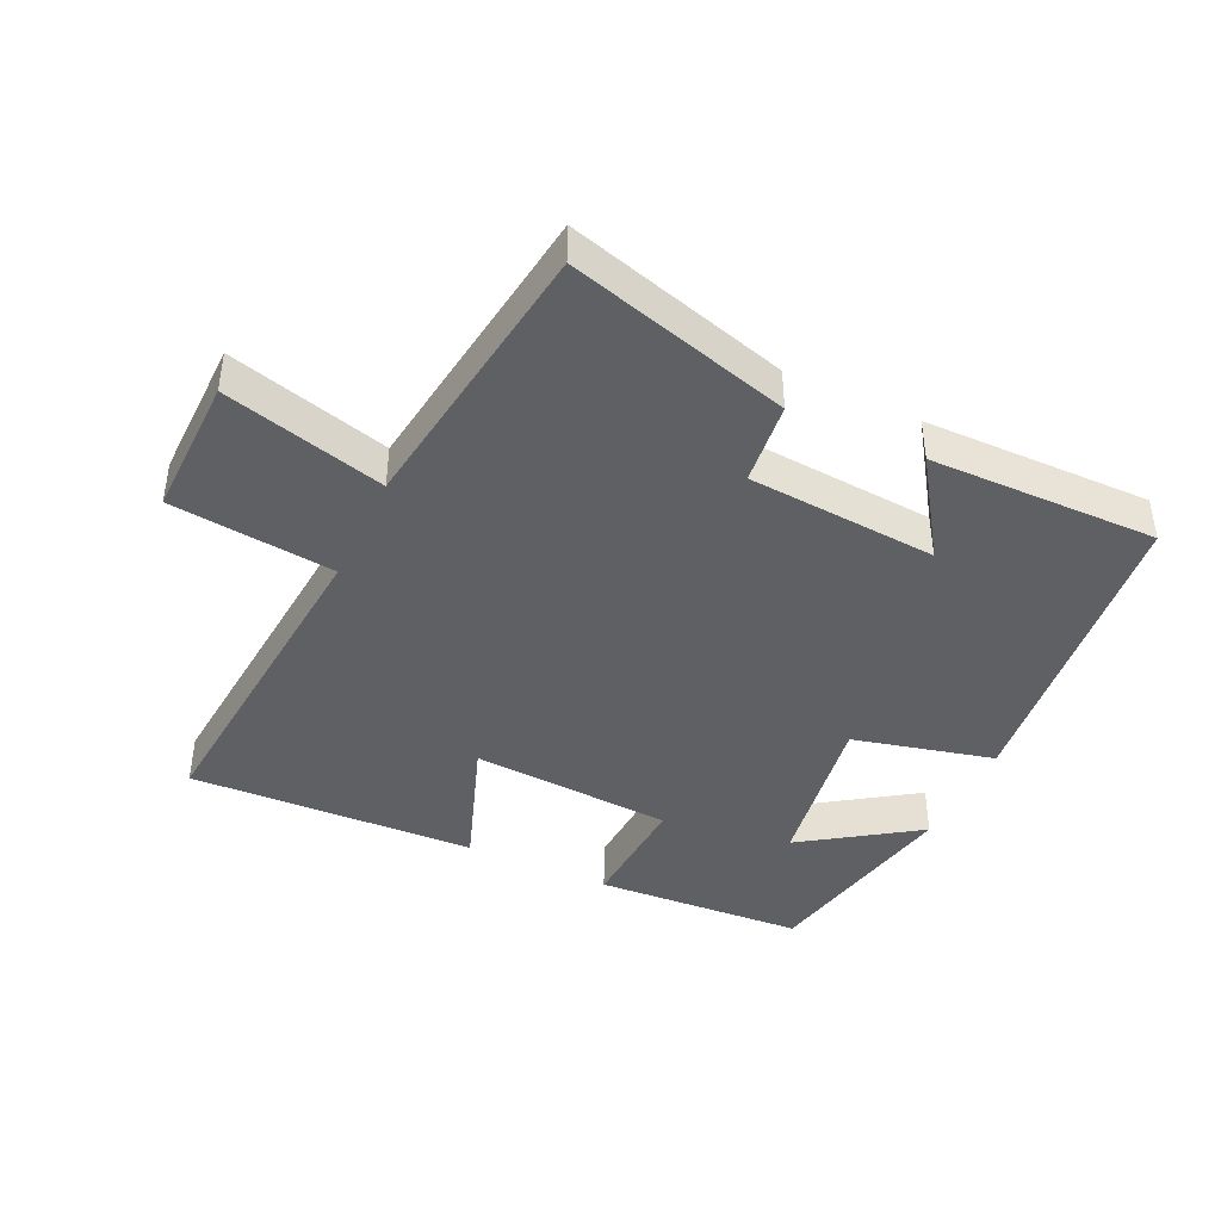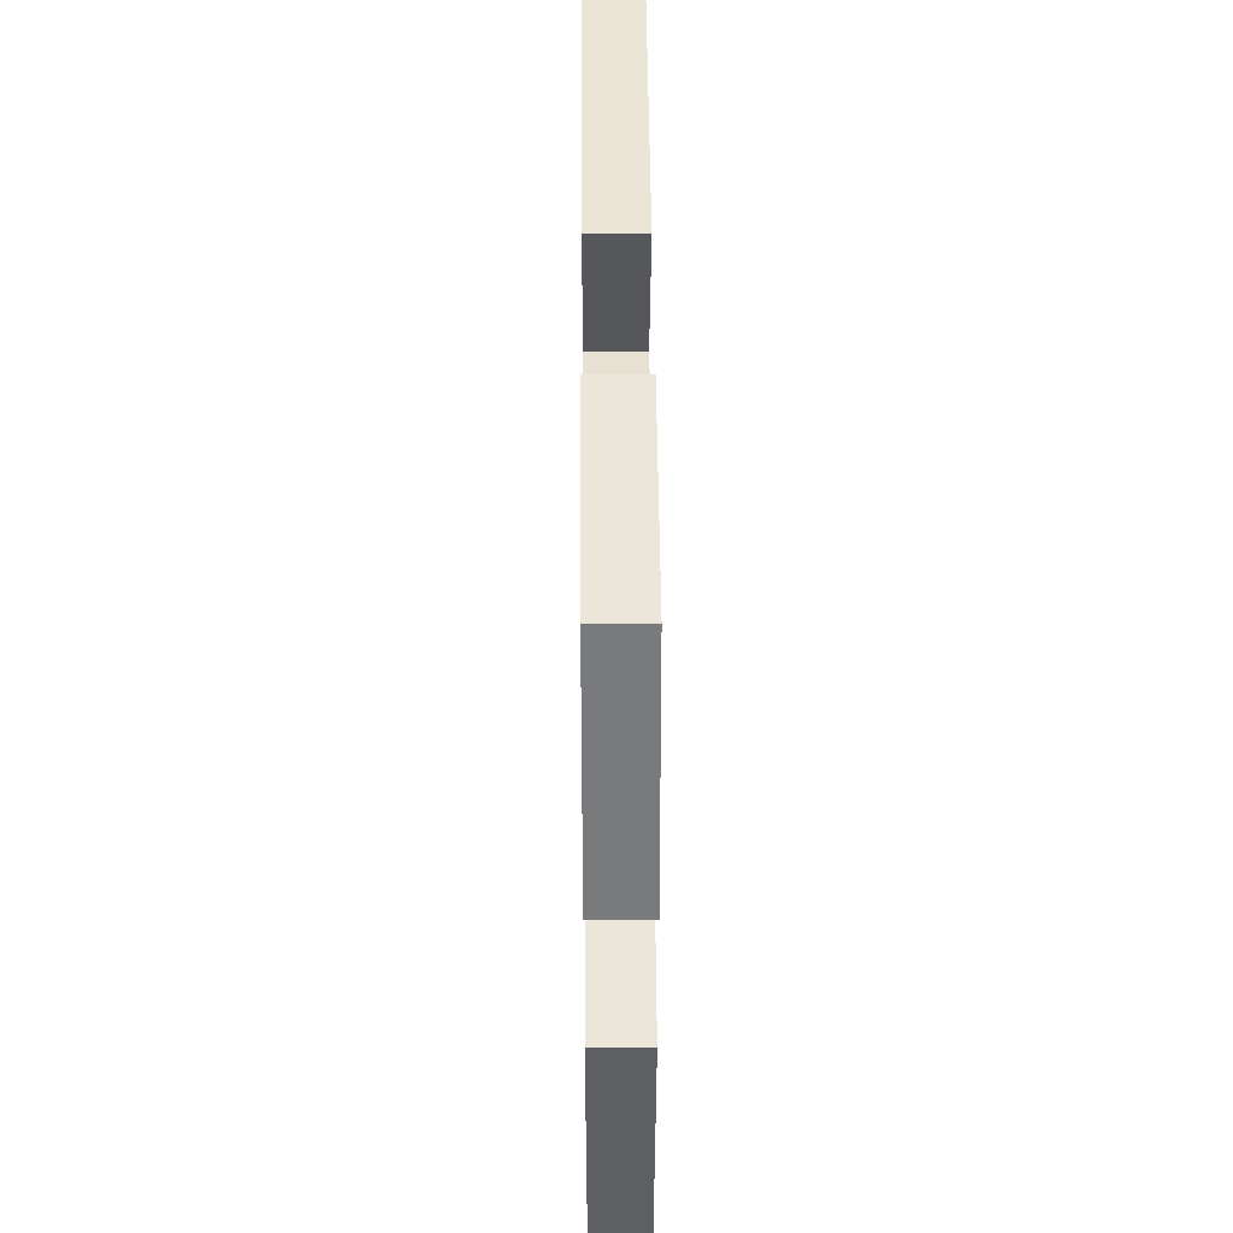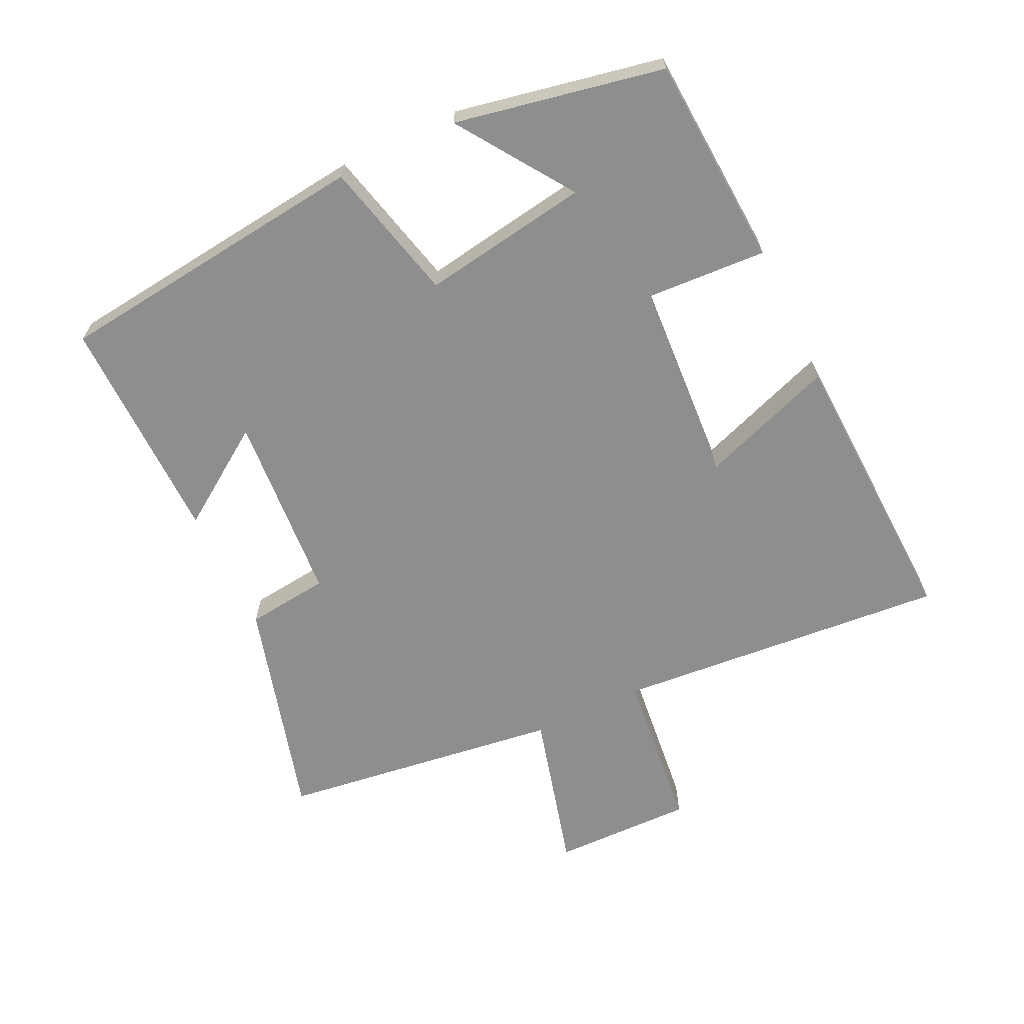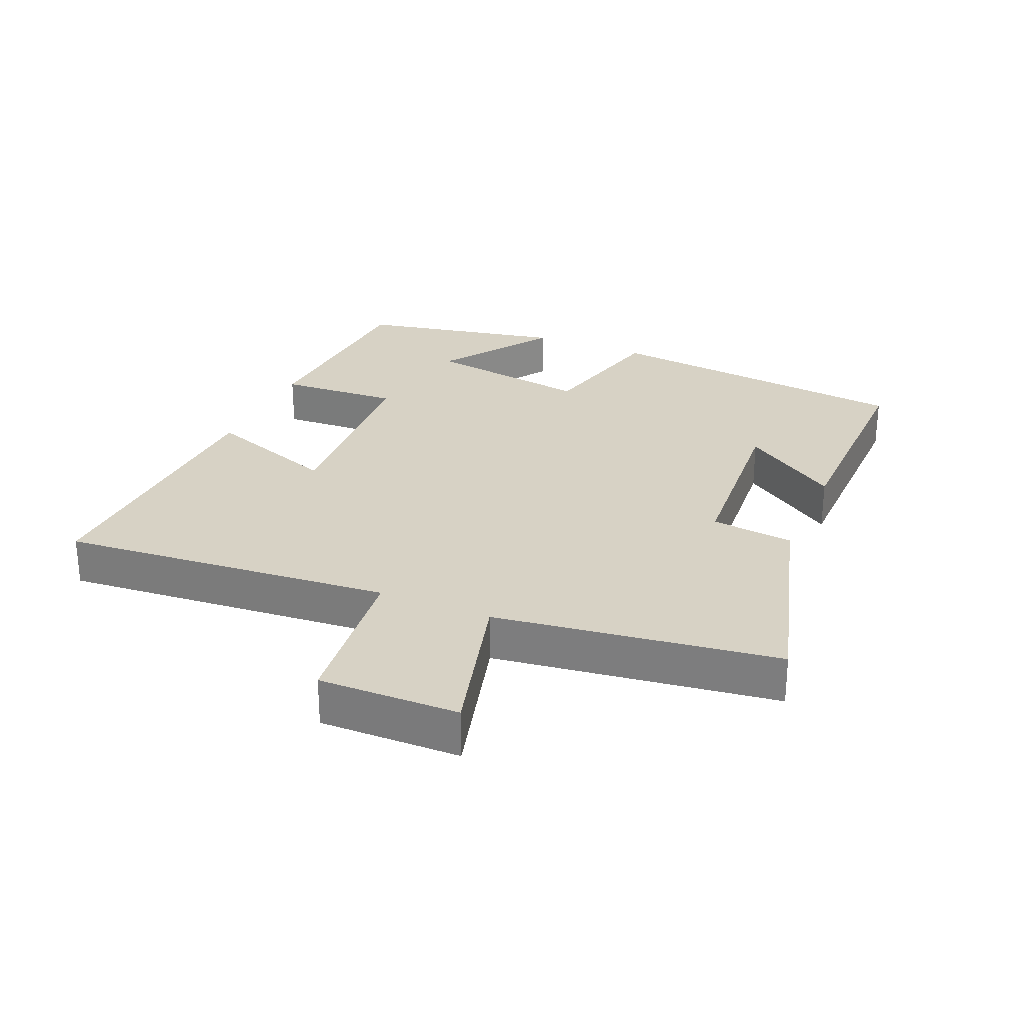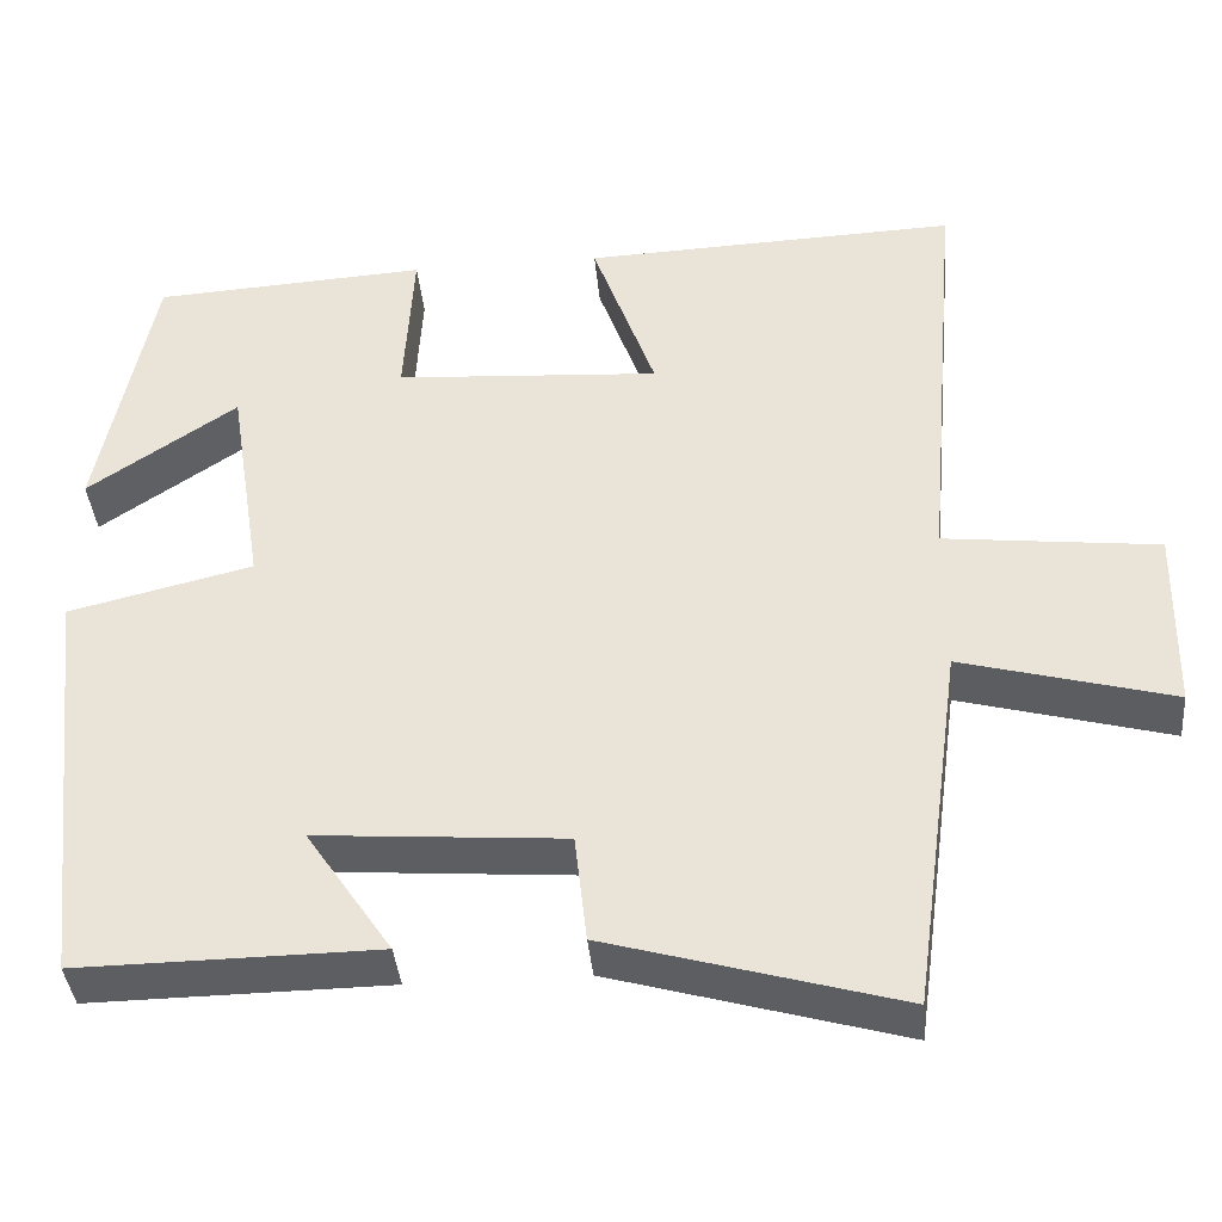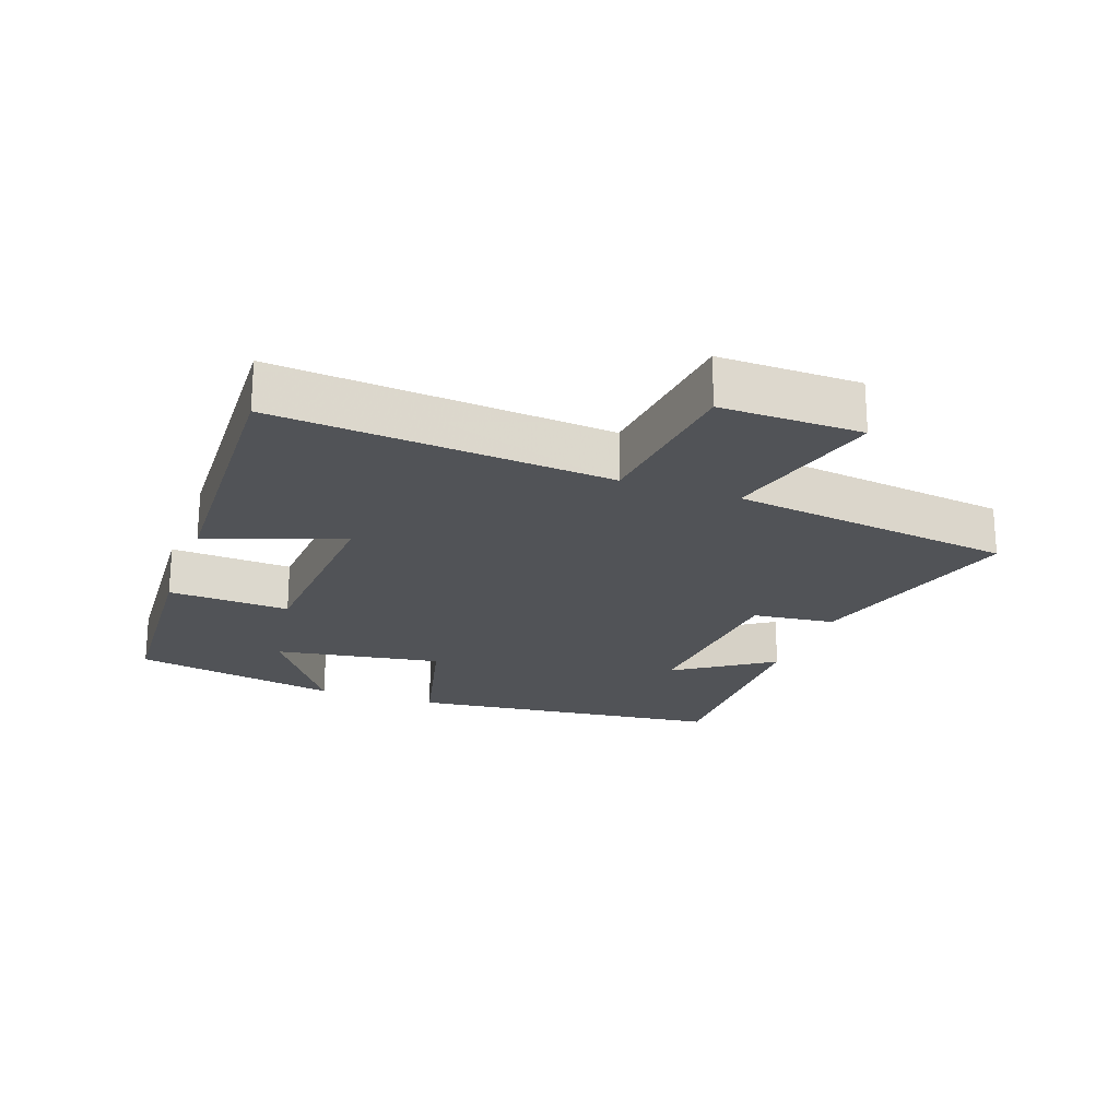
<metadata>
{"format":"obj","ext":"obj","renderer":"f3d","projection":"perspective","resolution":1024,"background":"white","views":[{"elev":-42.3,"azim":154.9,"up":"+Y"},{"elev":43.3,"azim":-90.4,"up":"+Z"},{"elev":-65.0,"azim":-64.3,"up":"+Y"},{"elev":27.6,"azim":113.3,"up":"+Y"},{"elev":-39.0,"azim":5.2,"up":"+Z"},{"elev":-21.8,"azim":70.3,"up":"+Y"}]}
</metadata>
<code>
v -0.446 0.07 -0.504
v -0.5 0.07 -0.023
v -0.286 0.07 0.029
v -0.326 0.07 0.283
v -0.5 0.07 0.165
v -0.437 0.07 0.481
v -0.117 0.07 0.5
v -0.128 0.07 0.315
v 0.18 0.07 0.295
v 0.107 0.07 0.5
v 0.544 0.07 0.517
v 0.5 0.07 0.01
v 0.749 0.07 -0.018
v 0.745 0.07 -0.232
v 0.5 0.07 -0.166
v 0.441 0.07 -0.596
v 0.103 0.07 -0.5
v 0.089 0.07 -0.374
v -0.199 0.07 -0.352
v -0.099 0.07 -0.5
v -0.446 0 -0.504
v -0.5 0 -0.023
v -0.286 0 0.029
v -0.326 0 0.283
v -0.5 0 0.165
v -0.437 0 0.481
v -0.117 0 0.5
v -0.128 0 0.315
v 0.18 0 0.295
v 0.107 0 0.5
v 0.544 0 0.517
v 0.5 0 0.01
v 0.749 0 -0.018
v 0.745 0 -0.232
v 0.5 0 -0.166
v 0.441 0 -0.596
v 0.103 0 -0.5
v 0.089 0 -0.374
v -0.199 0 -0.352
v -0.099 0 -0.5
f 19 20 1 2
f 18 19 2 3
f 15 16 17 18
f 15 18 3 4
f 12 13 14 15
f 12 15 4
f 9 10 11 12
f 8 9 12 4
f 7 8 4
f 4 5 6 7
f 22 21 40 39
f 23 22 39 38
f 38 37 36 35
f 24 23 38 35
f 35 34 33 32
f 24 35 32
f 32 31 30 29
f 24 32 29 28
f 24 28 27
f 27 26 25 24
f 1 21 22 2
f 2 22 23 3
f 3 23 24 4
f 4 24 25 5
f 5 25 26 6
f 6 26 27 7
f 7 27 28 8
f 8 28 29 9
f 9 29 30 10
f 10 30 31 11
f 11 31 32 12
f 12 32 33 13
f 13 33 34 14
f 14 34 35 15
f 15 35 36 16
f 16 36 37 17
f 17 37 38 18
f 18 38 39 19
f 19 39 40 20
f 20 40 21 1

</code>
